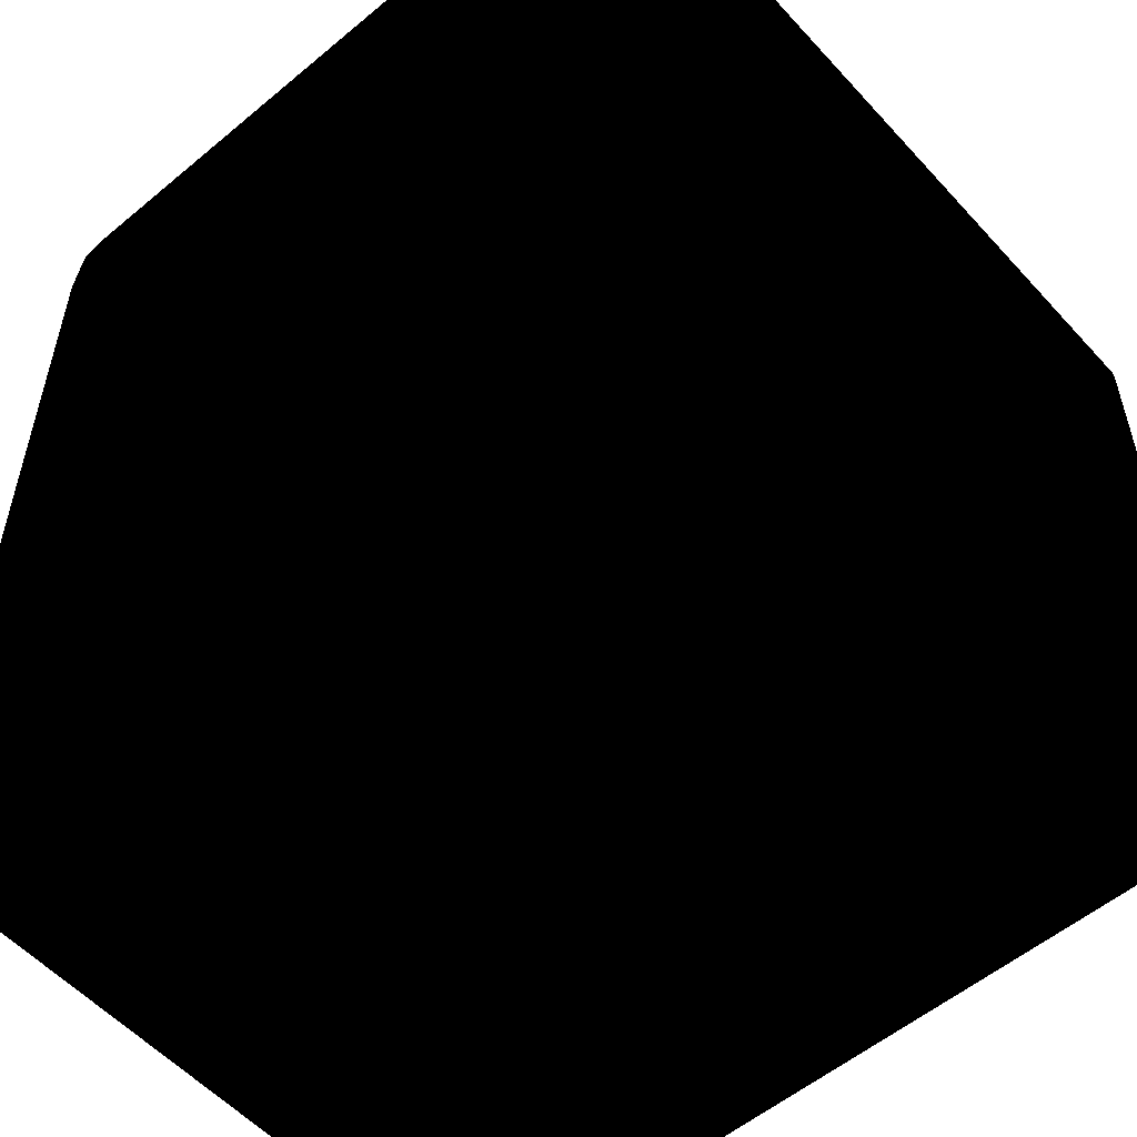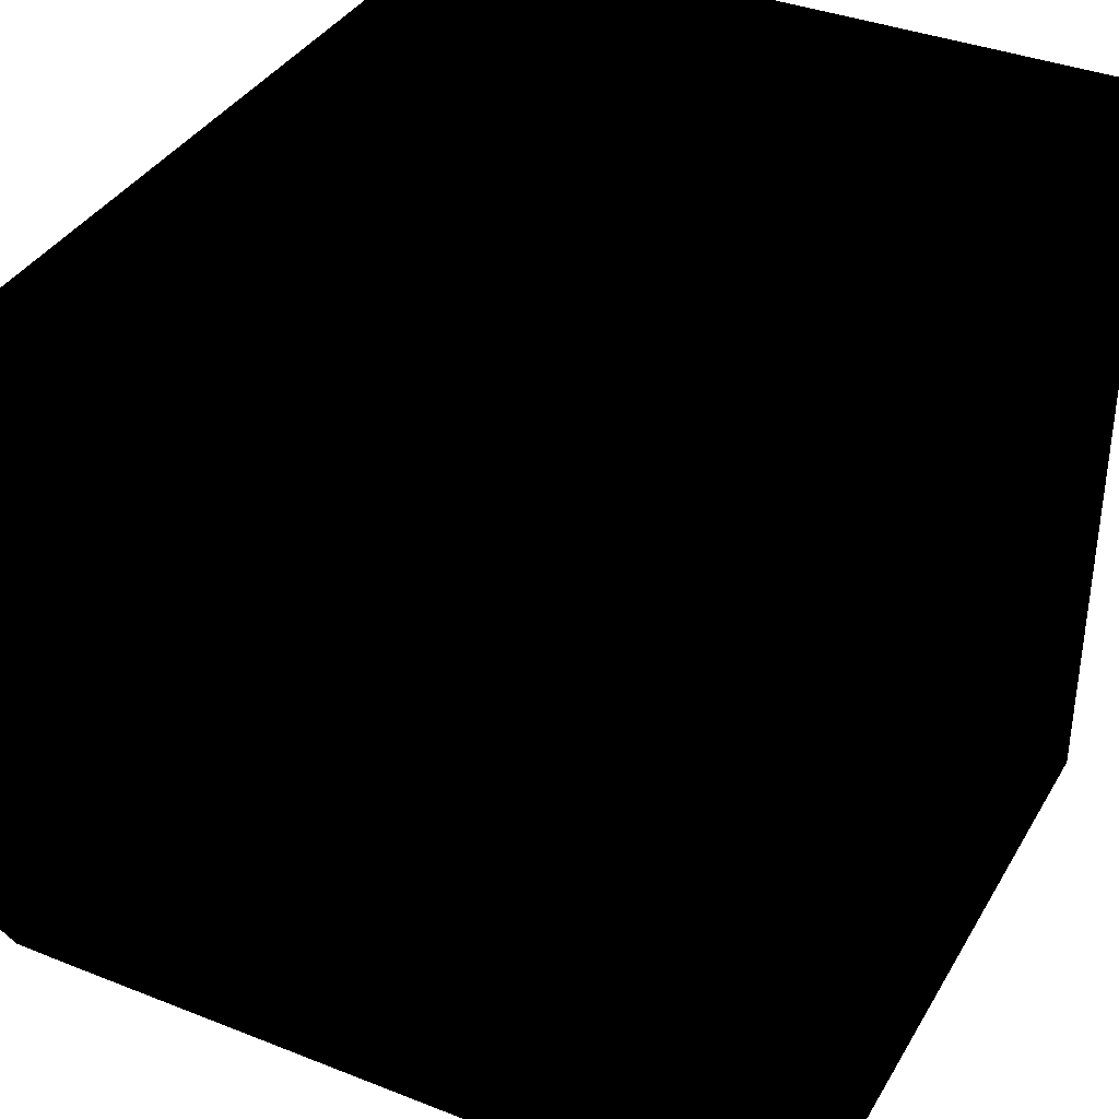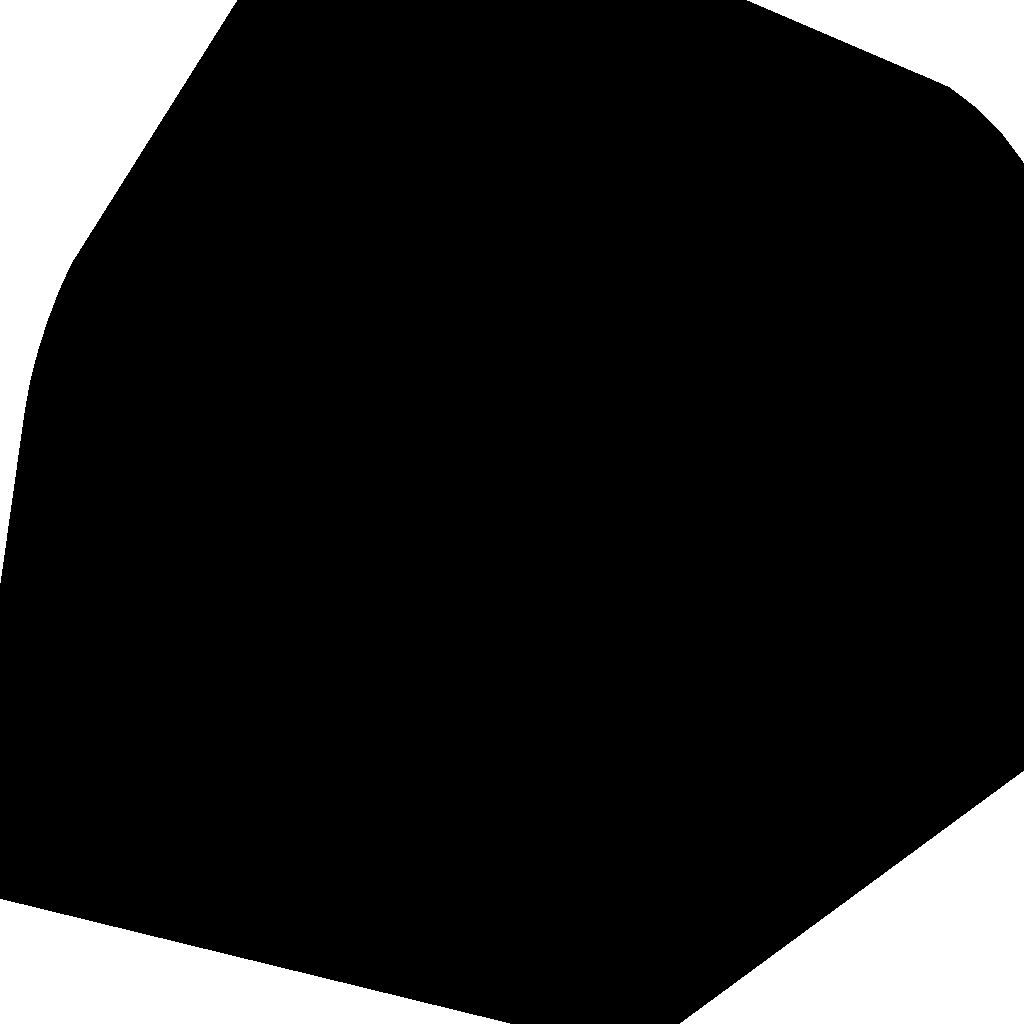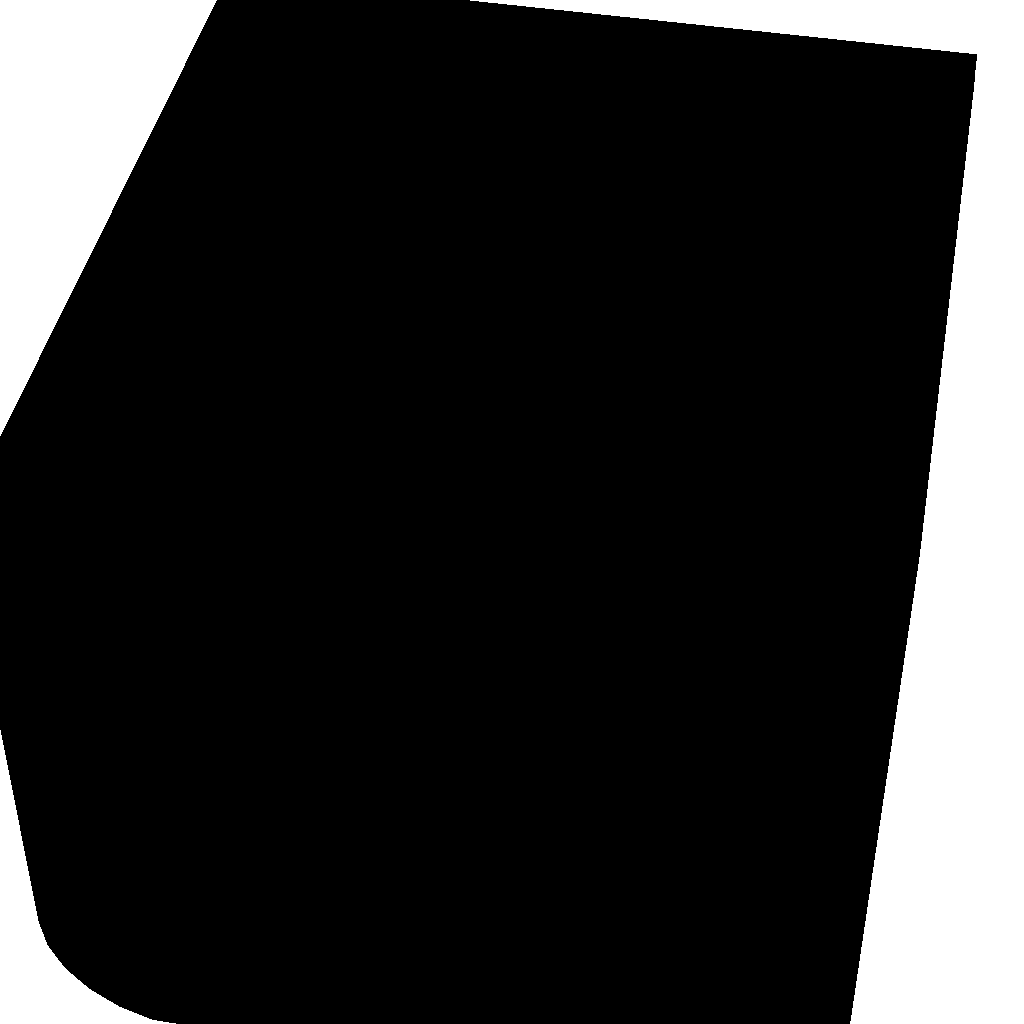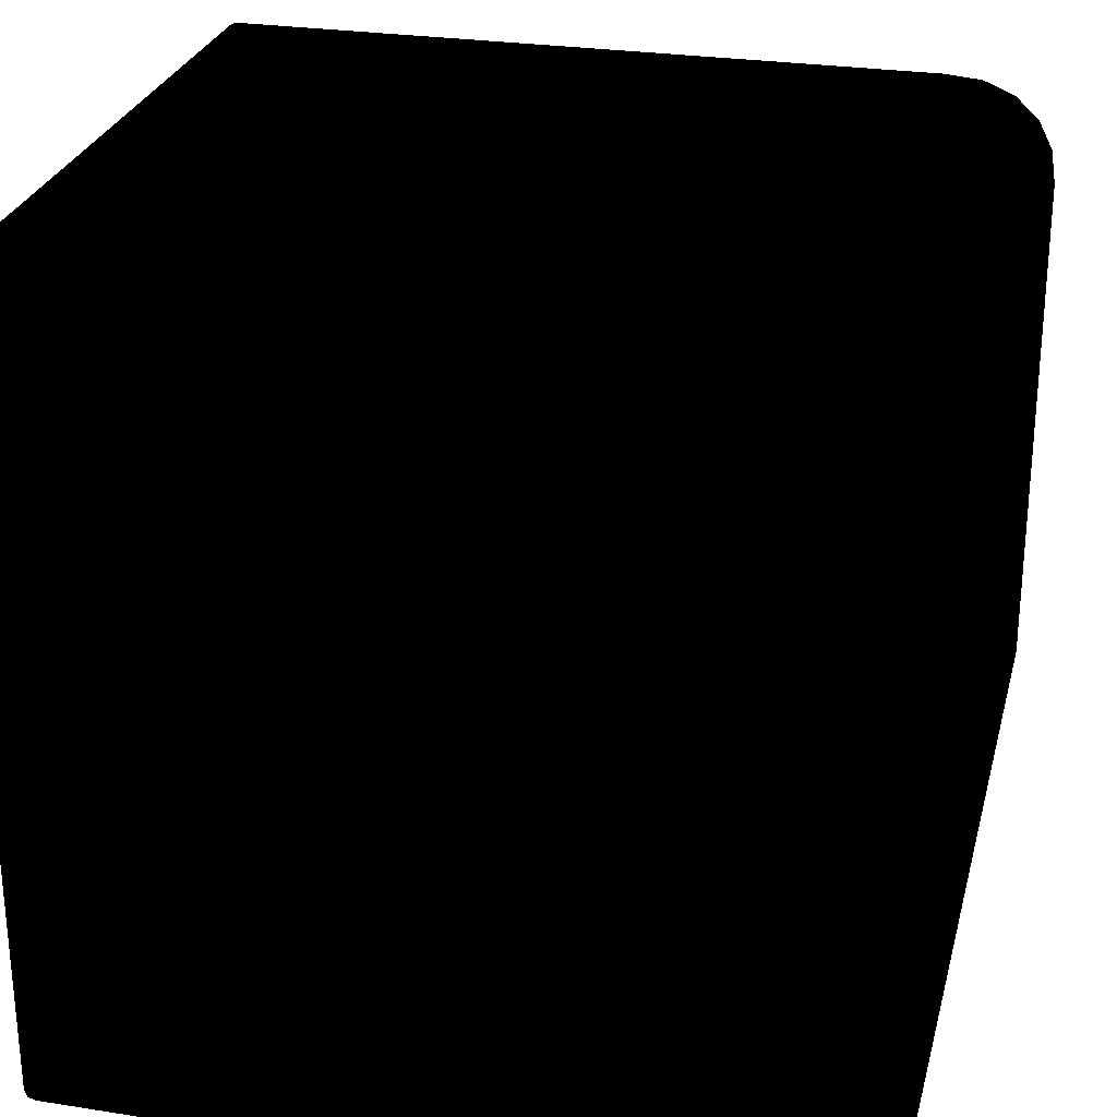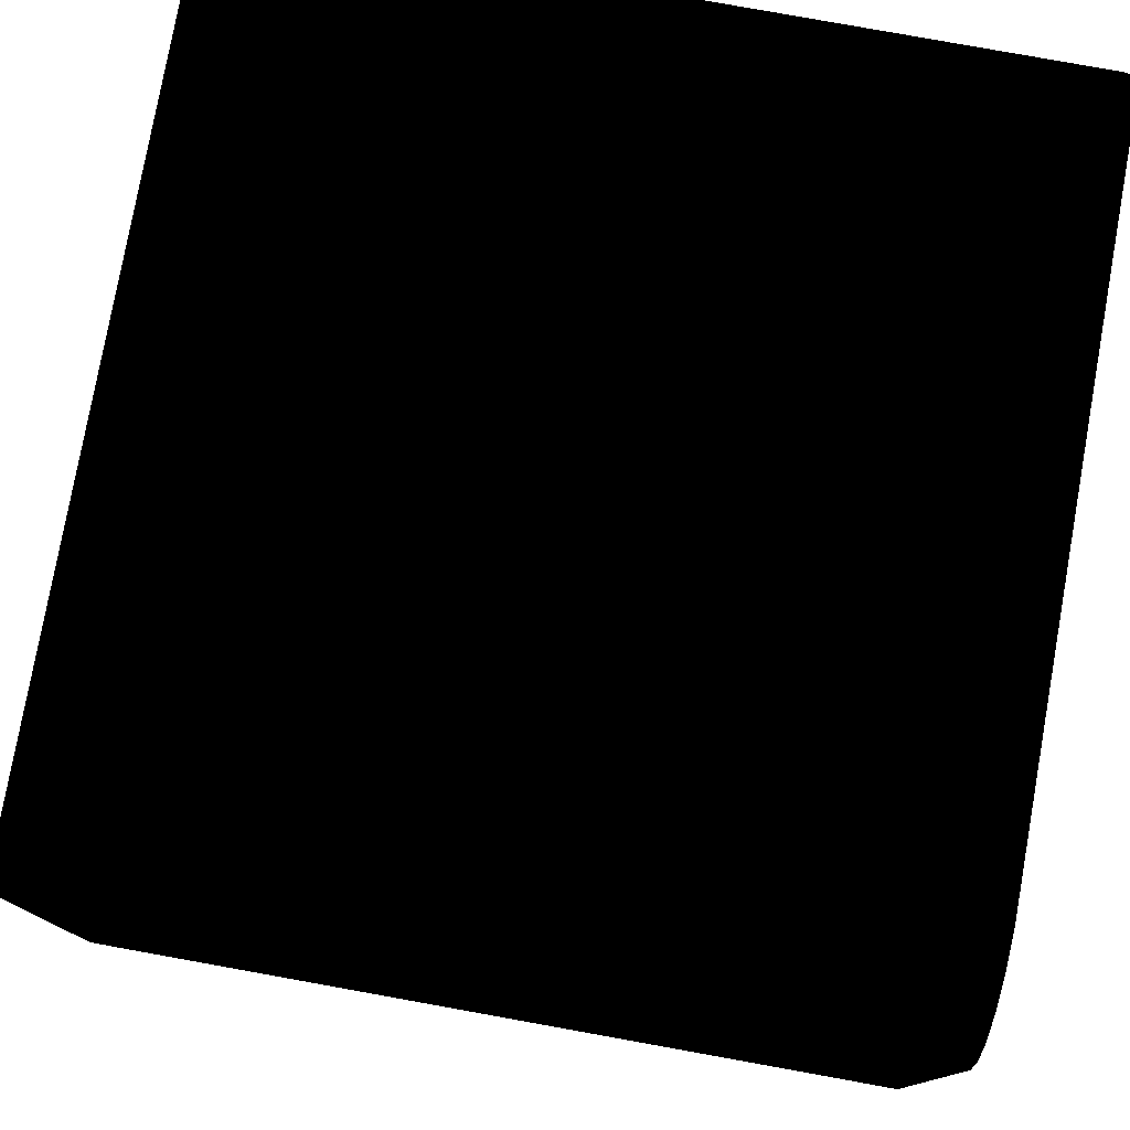
<metadata>
{"format":"obj","ext":"obj","renderer":"f3d","projection":"perspective","resolution":1024,"background":"white","views":[{"elev":-55.1,"azim":-138.6,"up":"+Y"},{"elev":36.9,"azim":117.1,"up":"+Z"},{"elev":-36.7,"azim":-118.9,"up":"+Z"},{"elev":43.6,"azim":-169.1,"up":"+Z"},{"elev":27.0,"azim":-76.3,"up":"+Z"},{"elev":78.2,"azim":100.2,"up":"+Z"}]}
</metadata>
<code>
o Cube
v 0.325 -0.325 0.5 0 0 0
v 0.5 -0.5 0.325 0 0 0
v 0.3703 -0.3703 0.494 0 0 0
v 0.4125 -0.4125 0.4766 0 0 0
v 0.4487 -0.4487 0.4487 0 0 0
v 0.4766 -0.4766 0.4125 0 0 0
v 0.494 -0.494 0.3703 0 0 0
v 0.325 -0.325 -0.5 0 0 0
v 0.5 -0.5 -0.325 0 0 0
v 0.3703 -0.3703 -0.494 0 0 0
v 0.4125 -0.4125 -0.4766 0 0 0
v 0.4487 -0.4487 -0.4487 0 0 0
v 0.4766 -0.4766 -0.4125 0 0 0
v 0.494 -0.494 -0.3703 0 0 0
v 0.5 0.5 0.325 0 0 0
v 0.3703 0.5 0.494 0 0 0
v 0.4125 0.5 0.4766 0 0 0
v 0.4487 0.5 0.4487 0 0 0
v 0.4766 0.5 0.4125 0 0 0
v 0.494 0.5 0.3703 0 0 0
v 0.5 0.5 -0.325 0 0 0
v 0.494 0.5 -0.3703 0 0 0
v 0.4766 0.5 -0.4125 0 0 0
v 0.4487 0.5 -0.4487 0 0 0
v 0.4125 0.5 -0.4766 0 0 0
v 0.3703 0.5 -0.494 0 0 0
v -0.5 -0.5 0.325 0 0 0
v -0.5 -0.494 0.3703 0 0 0
v -0.5 -0.4766 0.4125 0 0 0
v -0.5 -0.4487 0.4487 0 0 0
v -0.5 -0.4125 0.4766 0 0 0
v -0.5 -0.3703 0.494 0 0 0
v -0.5 -0.5 -0.325 0 0 0
v -0.5 -0.3703 -0.494 0 0 0
v -0.5 -0.4125 -0.4766 0 0 0
v -0.5 -0.4487 -0.4487 0 0 0
v -0.5 -0.4766 -0.4125 0 0 0
v -0.5 -0.494 -0.3703 0 0 0
v -0.5 0.485 0.485 0 0 0
v -0.485 0.485 0.5 0 0 0
v -0.485 0.5 0.485 0 0 0
v -0.498 0.485 0.4925 0 0 0
v -0.498 0.4925 0.485 0 0 0
v -0.496 0.4922 0.4922 0 0 0
v -0.485 0.4925 0.498 0 0 0
v -0.4925 0.485 0.498 0 0 0
v -0.4922 0.4922 0.496 0 0 0
v -0.4925 0.498 0.485 0 0 0
v -0.485 0.498 0.4925 0 0 0
v -0.4922 0.496 0.4922 0 0 0
v -0.485 0.5 -0.485 0 0 0
v -0.485 0.485 -0.5 0 0 0
v -0.5 0.485 -0.485 0 0 0
v -0.485 0.498 -0.4925 0 0 0
v -0.4925 0.498 -0.485 0 0 0
v -0.4922 0.496 -0.4922 0 0 0
v -0.4925 0.485 -0.498 0 0 0
v -0.485 0.4925 -0.498 0 0 0
v -0.4922 0.4922 -0.496 0 0 0
v -0.498 0.4925 -0.485 0 0 0
v -0.498 0.485 -0.4925 0 0 0
v -0.496 0.4922 -0.4922 0 0 0
v 0.3703 0.5 0.494 0 0 0
v 0.325 0.485 0.5 0 0 0
v 0.3476 0.498 0.497 0 0 0
v 0.3311 0.4925 0.4992 0 0 0
v 0.325 0.485 -0.5 0 0 0
v 0.3703 0.5 -0.494 0 0 0
v 0.3311 0.4925 -0.4992 0 0 0
v 0.3476 0.498 -0.497 0 0 0
v -0.485 -0.325 0.5 0 0 0
v -0.5 -0.3703 0.494 0 0 0
v -0.4925 -0.3311 0.4992 0 0 0
v -0.498 -0.3476 0.497 0 0 0
v -0.5 -0.3703 -0.494 0 0 0
v -0.485 -0.325 -0.5 0 0 0
v -0.498 -0.3476 -0.497 0 0 0
v -0.4925 -0.3311 -0.4992 0 0 0
f 33 2 27
f 67 76 52
f 3 16 63
f 9 15 2
f 40 1 64
f 70 68 26
f 3 17 16
f 4 18 17
f 5 19 18
f 6 20 19
f 7 15 20
f 74 72 32
f 10 25 11
f 11 24 12
f 12 23 13
f 13 22 14
f 14 21 9
f 10 34 75
f 3 31 4
f 4 30 5
f 5 29 6
f 6 28 7
f 7 27 2
f 33 9 2
f 10 35 34
f 11 36 35
f 12 37 36
f 13 38 37
f 14 33 38
f 75 34 35
f 42 43 39
f 46 44 42
f 45 46 40
f 45 50 47
f 48 49 41
f 43 50 48
f 44 47 50
f 54 55 51
f 58 56 54
f 57 58 52
f 57 62 59
f 60 61 53
f 55 62 60
f 56 59 62
f 39 60 53
f 43 55 60
f 48 51 55
f 41 65 63
f 49 66 65
f 45 64 66
f 39 74 42
f 42 73 46
f 46 71 40
f 53 77 75
f 61 78 77
f 57 76 78
f 51 70 54
f 54 69 58
f 58 67 52
f 63 16 17
f 67 8 76
f 65 66 64
f 64 1 63
f 1 3 63
f 65 64 63
f 9 21 15
f 40 71 1
f 10 8 26
f 8 67 26
f 67 69 70
f 67 70 26
f 3 4 17
f 4 5 18
f 5 6 19
f 6 7 20
f 7 2 15
f 3 1 32
f 1 71 32
f 71 73 74
f 71 74 32
f 10 26 25
f 11 25 24
f 12 24 23
f 13 23 22
f 14 22 21
f 77 78 76
f 76 8 75
f 8 10 75
f 77 76 75
f 3 32 31
f 4 31 30
f 5 30 29
f 6 29 28
f 7 28 27
f 10 11 35
f 11 12 36
f 12 13 37
f 13 14 38
f 14 9 33
f 35 36 33
f 36 37 33
f 37 38 33
f 33 27 39
f 27 28 30
f 28 29 30
f 27 30 32
f 35 33 75
f 27 32 39
f 30 31 32
f 32 72 39
f 75 33 53
f 33 39 53
f 42 44 43
f 46 47 44
f 45 47 46
f 45 49 50
f 48 50 49
f 43 44 50
f 54 56 55
f 58 59 56
f 57 59 58
f 57 61 62
f 60 62 61
f 55 56 62
f 39 43 60
f 43 48 55
f 48 41 51
f 41 49 65
f 49 45 66
f 45 40 64
f 39 72 74
f 42 74 73
f 46 73 71
f 53 61 77
f 61 57 78
f 57 52 76
f 51 68 70
f 54 70 69
f 58 69 67
f 17 18 15
f 18 19 15
f 19 20 15
f 15 21 51
f 21 22 24
f 22 23 24
f 21 24 26
f 17 15 63
f 21 26 51
f 24 25 26
f 26 68 51
f 63 15 41
f 15 51 41
o Plane
v 0.48 0.501 -0.312
v 0.4779 0.501 -0.3383
v 0.4718 0.501 -0.3639
v 0.4617 0.501 -0.3883
v 0.4479 0.501 -0.4107
v 0.4308 0.501 -0.4308
v 0.4107 0.501 -0.4479
v 0.3883 0.501 -0.4617
v 0.3639 0.501 -0.4718
v 0.3383 0.501 -0.4779
v 0.48 0.501 0.312
v 0.3383 0.501 0.4779
v 0.3639 0.501 0.4718
v 0.3883 0.501 0.4617
v 0.4107 0.501 0.4479
v 0.4308 0.501 0.4308
v 0.4479 0.501 0.4107
v 0.4617 0.501 0.3883
v 0.4718 0.501 0.3639
v 0.4779 0.501 0.3383
v -0.4656 0.501 -0.48
v -0.48 0.501 -0.4656
v -0.4679 0.501 -0.4798
v -0.4701 0.501 -0.4793
v -0.4721 0.501 -0.4784
v -0.4741 0.501 -0.4773
v -0.4758 0.501 -0.4758
v -0.4773 0.501 -0.4741
v -0.4784 0.501 -0.4721
v -0.4793 0.501 -0.4701
v -0.4798 0.501 -0.4679
v -0.4656 0.501 0.48
v -0.48 0.501 0.4656
v -0.4679 0.501 0.4798
v -0.4701 0.501 0.4793
v -0.4721 0.501 0.4784
v -0.4741 0.501 0.4773
v -0.4758 0.501 0.4758
v -0.4773 0.501 0.4741
v -0.4784 0.501 0.4721
v -0.4793 0.501 0.4701
v -0.4798 0.501 0.4679
v 0.3264 0.501 -0.4789
v 0.2976 0.501 -0.48
v 0.3239 0.501 -0.479
v 0.3212 0.501 -0.4792
v 0.3183 0.501 -0.4794
v 0.3152 0.501 -0.4795
v 0.312 0.501 -0.4797
v 0.3088 0.501 -0.4798
v 0.3057 0.501 -0.4799
v 0.3028 0.501 -0.4799
v 0.3 0.501 -0.48
v 0.2976 0.501 0.48
v 0.3264 0.501 0.4789
v 0.3 0.501 0.48
v 0.3028 0.501 0.4799
v 0.3057 0.501 0.4799
v 0.3088 0.501 0.4798
v 0.312 0.501 0.4797
v 0.3152 0.501 0.4795
v 0.3183 0.501 0.4794
v 0.3212 0.501 0.4792
v 0.3239 0.501 0.479
f 108 104 99
f 99 122 100
f 122 131 79
f 132 122 89
f 131 130 79
f 130 129 79
f 129 128 79
f 128 127 79
f 127 126 79
f 126 125 79
f 125 124 79
f 124 123 79
f 79 123 80
f 123 121 84
f 121 88 87
f 87 86 121
f 121 86 85
f 85 84 121
f 84 83 123
f 83 82 123
f 82 81 123
f 81 80 123
f 79 89 122
f 89 98 133
f 98 97 133
f 97 96 133
f 96 95 133
f 95 94 133
f 94 93 133
f 93 92 133
f 92 91 133
f 91 90 133
f 133 142 89
f 142 141 89
f 141 140 89
f 140 139 89
f 139 138 89
f 138 137 89
f 137 136 89
f 136 135 89
f 135 134 89
f 134 132 89
f 132 110 111
f 110 112 116
f 112 113 114
f 114 115 112
f 115 116 112
f 116 117 120
f 117 118 120
f 118 119 120
f 120 111 110
f 111 100 132
f 100 109 108
f 108 107 106
f 106 105 108
f 105 104 108
f 104 103 102
f 102 101 104
f 101 99 104
f 122 132 100
f 100 108 99
f 110 116 120
o Plane2
v -0.501 -0.48 0.312
v -0.501 -0.4779 0.3383
v -0.501 -0.4718 0.3639
v -0.501 -0.4617 0.3883
v -0.501 -0.4479 0.4107
v -0.501 -0.4308 0.4308
v -0.501 -0.4107 0.4479
v -0.501 -0.3883 0.4617
v -0.501 -0.3639 0.4718
v -0.501 -0.3383 0.4779
v -0.501 -0.48 -0.312
v -0.501 -0.3383 -0.4779
v -0.501 -0.3639 -0.4718
v -0.501 -0.3883 -0.4617
v -0.501 -0.4107 -0.4479
v -0.501 -0.4308 -0.4308
v -0.501 -0.4479 -0.4107
v -0.501 -0.4617 -0.3883
v -0.501 -0.4718 -0.3639
v -0.501 -0.4779 -0.3383
v -0.501 0.4656 0.48
v -0.501 0.48 0.4656
v -0.501 0.4679 0.4798
v -0.501 0.4701 0.4793
v -0.501 0.4721 0.4784
v -0.501 0.4741 0.4773
v -0.501 0.4758 0.4758
v -0.501 0.4773 0.4741
v -0.501 0.4784 0.4721
v -0.501 0.4793 0.4701
v -0.501 0.4798 0.4679
v -0.501 0.4656 -0.48
v -0.501 0.48 -0.4656
v -0.501 0.4679 -0.4798
v -0.501 0.4701 -0.4793
v -0.501 0.4721 -0.4784
v -0.501 0.4741 -0.4773
v -0.501 0.4758 -0.4758
v -0.501 0.4773 -0.4741
v -0.501 0.4784 -0.4721
v -0.501 0.4793 -0.4701
v -0.501 0.4798 -0.4679
v -0.501 -0.3264 0.4789
v -0.501 -0.2976 0.48
v -0.501 -0.3239 0.479
v -0.501 -0.3212 0.4792
v -0.501 -0.3183 0.4794
v -0.501 -0.3152 0.4795
v -0.501 -0.312 0.4797
v -0.501 -0.3088 0.4798
v -0.501 -0.3057 0.4799
v -0.501 -0.3028 0.4799
v -0.501 -0.3 0.48
v -0.501 -0.2976 -0.48
v -0.501 -0.3264 -0.4789
v -0.501 -0.3 -0.48
v -0.501 -0.3028 -0.4799
v -0.501 -0.3057 -0.4799
v -0.501 -0.3088 -0.4798
v -0.501 -0.312 -0.4797
v -0.501 -0.3152 -0.4795
v -0.501 -0.3183 -0.4794
v -0.501 -0.3212 -0.4792
v -0.501 -0.3239 -0.479
f 172 168 163
f 163 186 164
f 186 195 143
f 196 186 153
f 195 194 143
f 194 193 143
f 193 192 143
f 192 191 143
f 191 190 143
f 190 189 143
f 189 188 143
f 188 187 143
f 143 187 144
f 187 185 148
f 185 152 151
f 151 150 185
f 185 150 149
f 149 148 185
f 148 147 187
f 147 146 187
f 146 145 187
f 145 144 187
f 143 153 186
f 153 162 197
f 162 161 197
f 161 160 197
f 160 159 197
f 159 158 197
f 158 157 197
f 157 156 197
f 156 155 197
f 155 154 197
f 197 206 153
f 206 205 153
f 205 204 153
f 204 203 153
f 203 202 153
f 202 201 153
f 201 200 153
f 200 199 153
f 199 198 153
f 198 196 153
f 196 174 175
f 174 176 180
f 176 177 178
f 178 179 176
f 179 180 176
f 180 181 184
f 181 182 184
f 182 183 184
f 184 175 174
f 175 164 196
f 164 173 172
f 172 171 170
f 170 169 172
f 169 168 172
f 168 167 166
f 166 165 168
f 165 163 168
f 186 196 164
f 164 172 163
f 174 180 184

</code>
